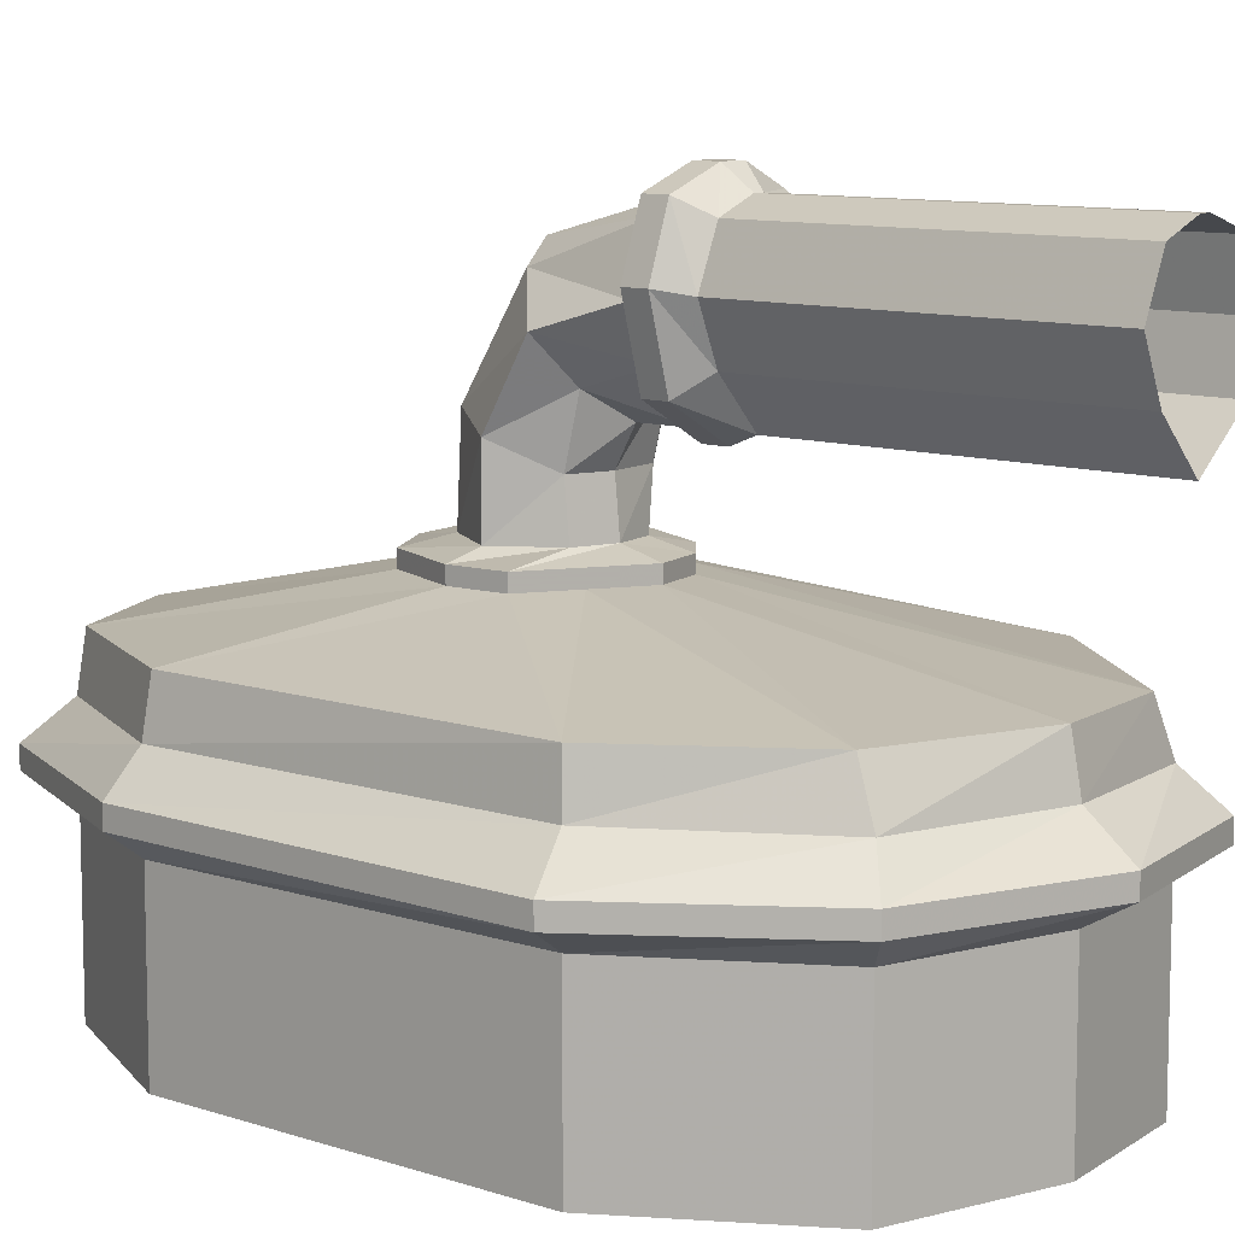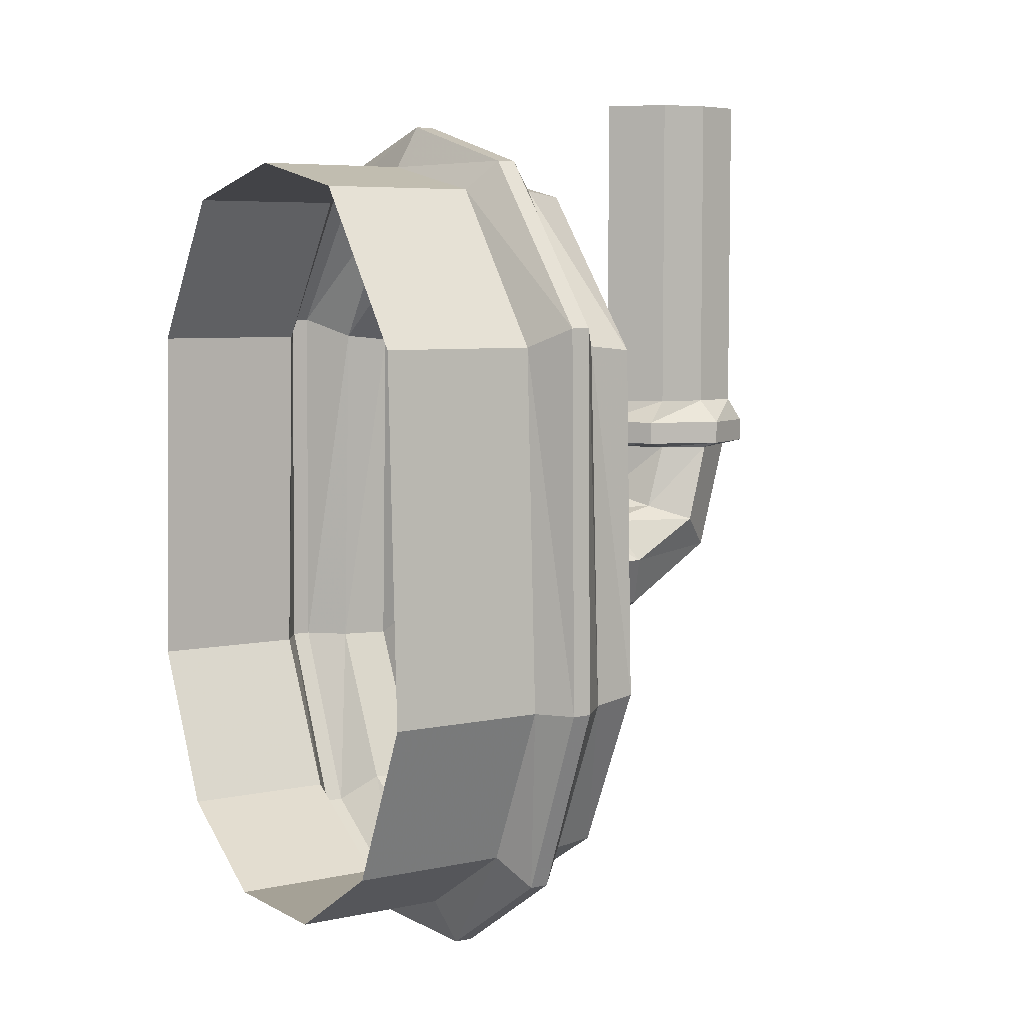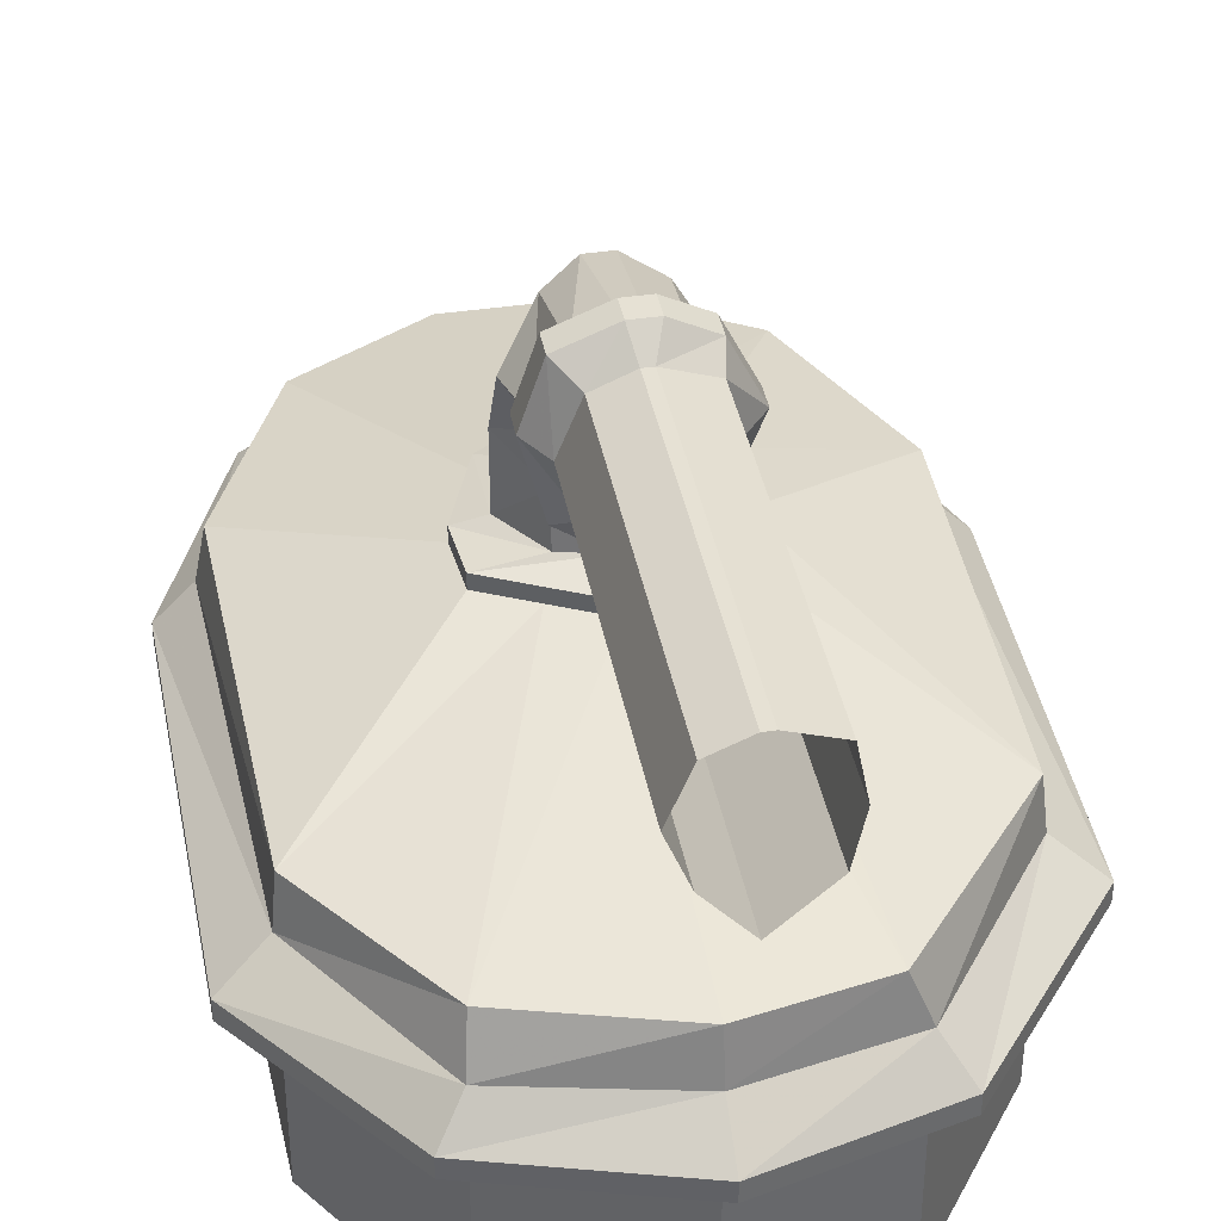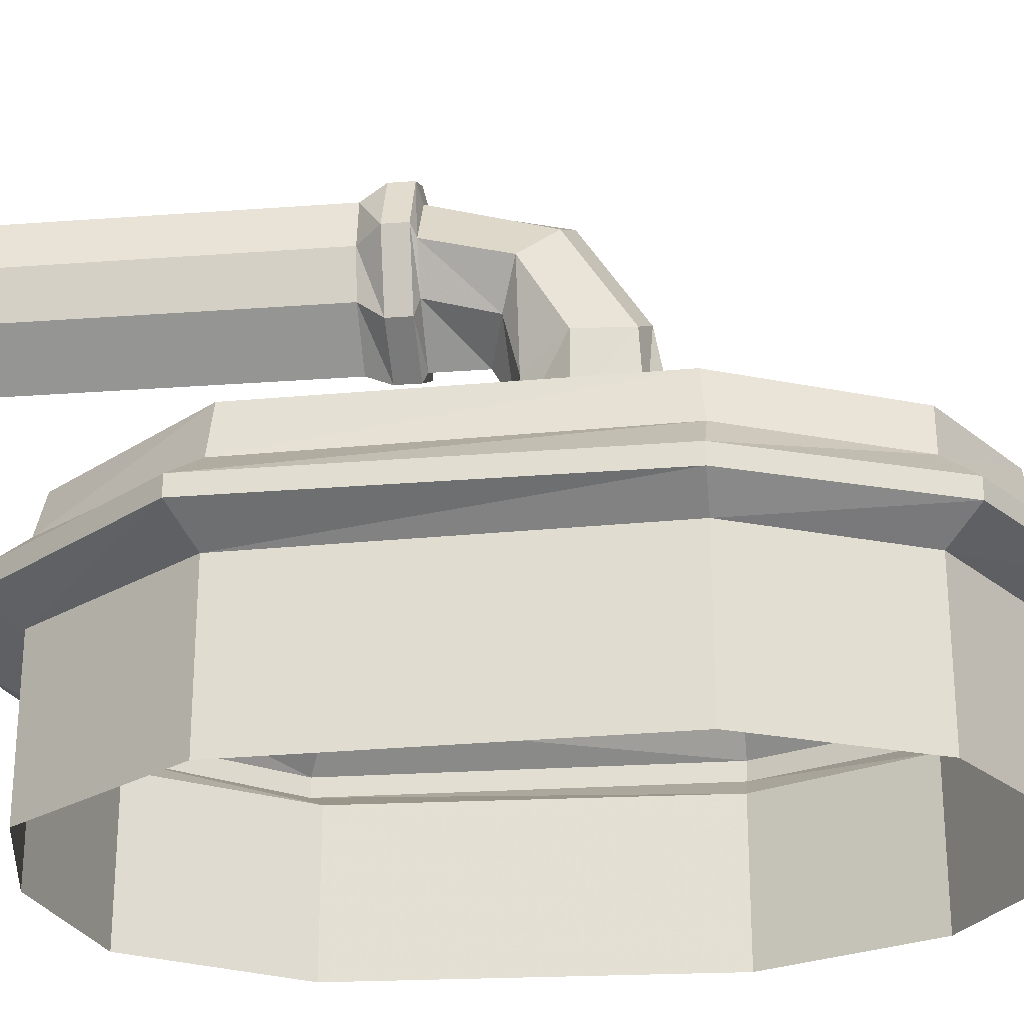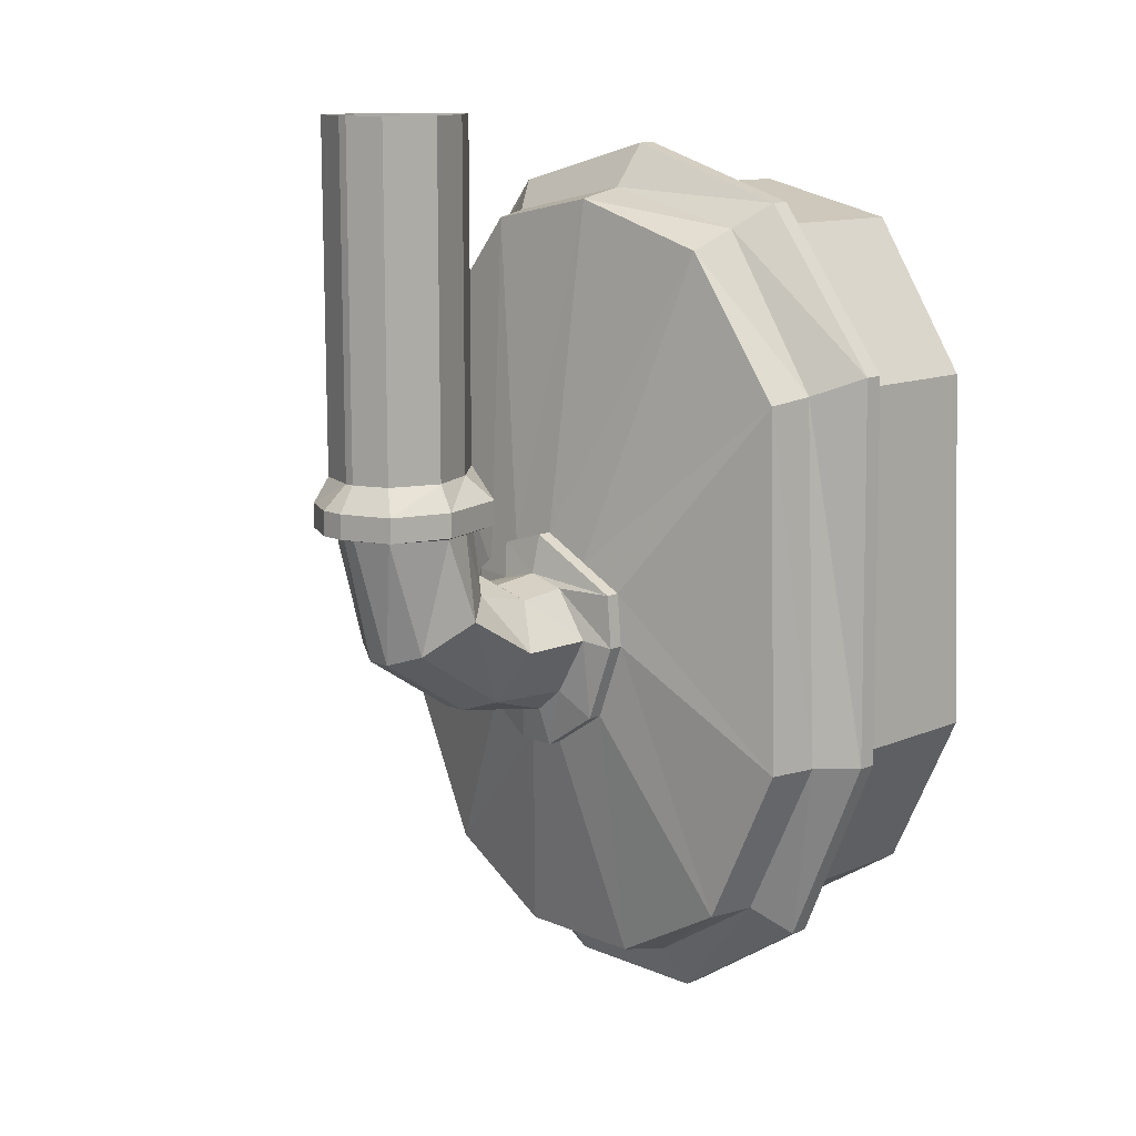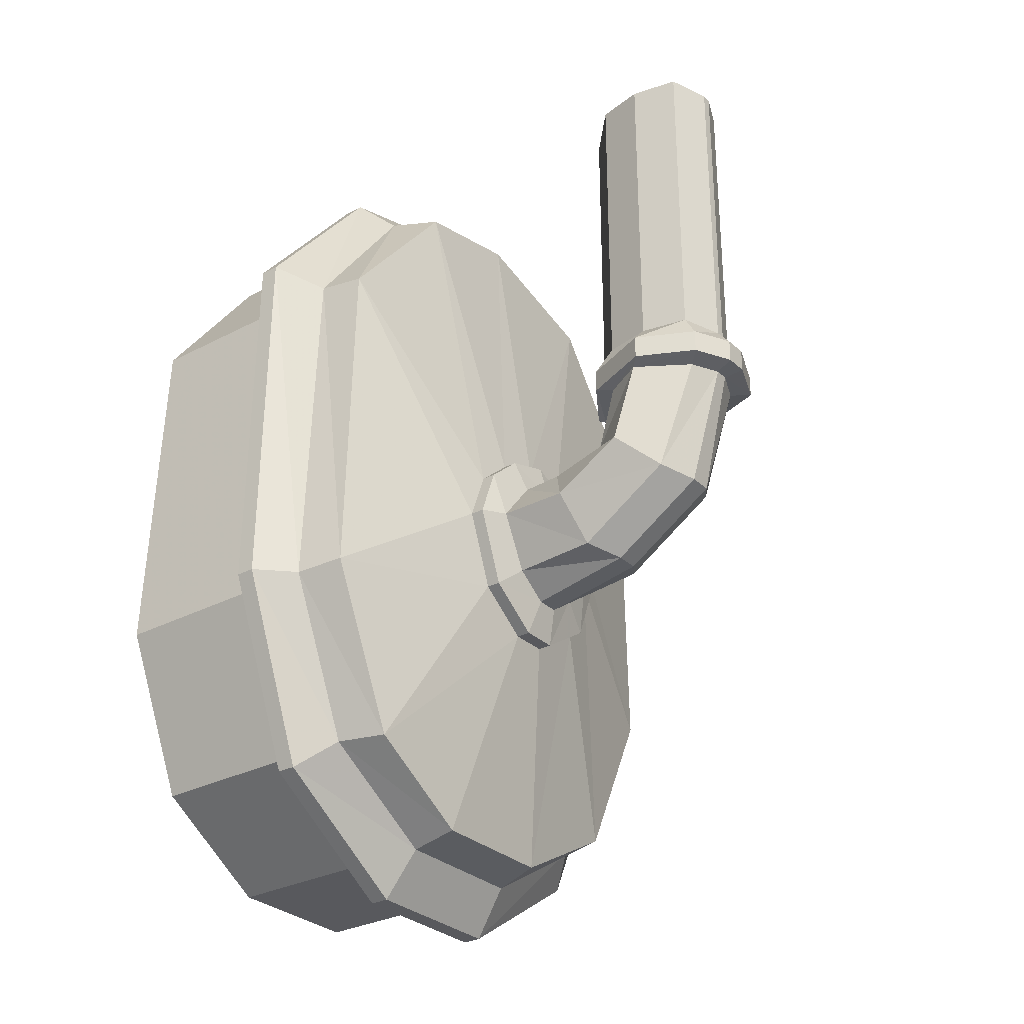
<metadata>
{"format":"obj","ext":"obj","renderer":"f3d","projection":"perspective","resolution":1024,"background":"white","views":[{"elev":9.5,"azim":133.2,"up":"+Z"},{"elev":6.1,"azim":-122.9,"up":"+Y"},{"elev":39.2,"azim":169.5,"up":"+Z"},{"elev":-26.3,"azim":-83.3,"up":"+Z"},{"elev":12.2,"azim":45.2,"up":"+Y"},{"elev":-30.1,"azim":-52.7,"up":"+Y"}]}
</metadata>
<code>
v 0 -0.1172 -0.2422
v 0.25 -0.1719 -0.2422
v 0.25 -0.1719 -0.5
v 0 -0.1172 -0.5
v -0.2266 -0.1641 -0.2422
v -0.2656 -0.1172 -0.2031
v 0 -0.04688 -0.2031
v 0.2891 -0.1328 -0.2031
v 0.4141 -0.4219 -0.2422
v 0.4141 -0.4219 -0.5
v 0.4375 -1.016 -0.2422
v 0.4375 -1.016 -0.5
v 0.3125 -1.281 -0.2422
v 0.3125 -1.281 -0.5
v -0.3203 -1.281 -0.2422
v -0.4375 -1.016 -0.2422
v -0.4375 -1.016 -0.5
v -0.3203 -1.281 -0.5
v -0.1172 -1.406 -0.2422
v -0.125 -1.484 -0.2031
v -0.3672 -1.328 -0.2031
v -0.4922 -1.016 -0.2031
v -0.4141 -0.4219 -0.2422
v -0.4141 -0.4219 -0.5
v -0.2266 -0.1641 -0.5
v 0.4844 -0.3906 -0.2031
v 0.4922 -1.016 -0.2031
v 0.3594 -1.328 -0.2031
v 0.1172 -1.406 -0.2422
v 0.1172 -1.406 -0.5
v 0.125 -1.484 -0.2031
v -0.1172 -1.406 -0.5
v 0.125 -1.484 -0.1719
v -0.125 -1.484 -0.1719
v -0.3672 -1.328 -0.1719
v -0.4922 -1.016 -0.1719
v -0.4844 -0.3906 -0.2031
v -0.4844 -0.3906 -0.1719
v -0.2656 -0.1172 -0.1719
v 0 -0.04688 -0.1719
v 0.2891 -0.1328 -0.1719
v 0.4844 -0.3906 -0.1719
v 0.4922 -1.016 -0.1719
v 0.3594 -1.328 -0.1719
v 0.3125 -1.281 -0.1172
v 0.1172 -1.406 -0.1172
v -0.1172 -1.406 -0.1172
v -0.3203 -1.281 -0.1172
v -0.4375 -1.016 -0.1172
v 0 -0.1172 -0.1172
v 0.25 -0.1719 -0.1172
v -0.2266 -0.1641 -0.1172
v -0.1953 -0.1719 -0.03906
v 0 -0.1328 -0.03906
v 0.2422 -0.2031 -0.03906
v 0.4141 -0.4219 -0.1172
v 0.4375 -1.016 -0.1172
v -0.4141 -0.4219 -0.1172
v 0.4062 -0.4297 -0.03906
v 0.4219 -1.016 -0.03906
v 0.2969 -1.281 -0.03906
v 0.1016 -1.391 -0.03906
v -0.1172 -1.391 -0.03906
v -0.2969 -1.281 -0.03906
v -0.4219 -1.008 -0.03906
v -0.4062 -0.4297 -0.03906
v -0.1406 -0.75 0.03906
v -0.07812 -0.6953 0.03906
v 0 -0.6719 0.03906
v 0.07812 -0.7109 0.03906
v 0.1562 -0.75 0.03906
v 0.1641 -0.8359 0.03906
v 0.1172 -0.9609 0.03906
v 0.02344 -1.023 0.03906
v -0.03906 -1.023 0.03906
v -0.125 -0.9609 0.03906
v -0.1719 -0.8359 0.03906
v -0.1719 -0.8359 0.0625
v -0.1406 -0.75 0.0625
v -0.07812 -0.6953 0.0625
v 0 -0.6719 0.0625
v 0.07812 -0.7109 0.0625
v 0.1562 -0.75 0.0625
v 0.1641 -0.8359 0.0625
v 0.1172 -0.9609 0.0625
v 0.02344 -1.023 0.0625
v -0.03906 -1.023 0.0625
v -0.125 -0.9609 0.0625
v -0.07812 -0.9219 0.07812
v -0.125 -0.8281 0.07812
v -0.0625 -0.75 0.07812
v 0 -0.7344 0.07812
v 0.0625 -0.75 0.07812
v 0.1172 -0.8281 0.07812
v 0.0625 -0.9219 0.07812
v 0.01562 -0.9609 0.07812
v -0.02344 -0.9609 0.07812
v -0.02344 -0.9297 0.25
v -0.07812 -0.9141 0.2188
v -0.125 -0.8281 0.1953
v -0.07812 -0.7578 0.1562
v 0 -0.7422 0.1562
v 0.0625 -0.7578 0.1562
v 0.1172 -0.8281 0.1953
v 0.0625 -0.9141 0.2188
v 0.01562 -0.9297 0.25
v 0.01562 -0.8281 0.4062
v -0.02344 -0.8281 0.4062
v -0.07812 -0.8125 0.375
v -0.125 -0.7578 0.3125
v -0.07812 -0.7344 0.25
v 0 -0.7109 0.2109
v 0.0625 -0.7344 0.25
v 0.1172 -0.7578 0.3125
v 0.0625 -0.8125 0.375
v 0.0625 -0.625 0.4375
v 0.007812 -0.625 0.4609
v -0.01562 -0.625 0.4609
v -0.0625 -0.625 0.4375
v -0.1172 -0.625 0.3516
v -0.07812 -0.625 0.2812
v 0 -0.625 0.2109
v 0.0625 -0.625 0.2812
v 0.1016 -0.625 0.3516
v 0.125 -0.6172 0.3672
v 0.09375 -0.6172 0.4609
v 0.01562 -0.6172 0.4922
v -0.02344 -0.6172 0.4922
v -0.08594 -0.6172 0.4609
v -0.1328 -0.6172 0.3672
v -0.08594 -0.6172 0.25
v 0 -0.6172 0.1953
v 0.09375 -0.6172 0.25
v 0.09375 -0.5781 0.25
v 0.125 -0.5781 0.3672
v 0.09375 -0.5781 0.4609
v 0.01562 -0.5781 0.4922
v -0.02344 -0.5781 0.4922
v -0.08594 -0.5781 0.4609
v -0.1328 -0.5781 0.3672
v -0.08594 -0.5781 0.25
v 0 -0.5781 0.1953
v 0 -0.5391 0.2109
v 0.0625 -0.5391 0.2812
v 0.09375 -0.5391 0.3594
v 0.0625 -0.5391 0.4375
v 0.007812 -0.5391 0.4609
v -0.007812 -0.5391 0.4609
v -0.07812 -0.5391 0.4375
v -0.09375 -0.5391 0.3594
v -0.07812 -0.5391 0.2812
v -0.07812 0.007812 0.2812
v 0 0.007812 0.2109
v 0.0625 0.007812 0.2812
v 0.09375 0.007812 0.3594
v 0.0625 0.007812 0.4375
v 0.007812 0.007812 0.4609
v -0.007812 0.007812 0.4609
v -0.07812 0.007812 0.4375
v -0.09375 0.007812 0.3594
f 1 2 3
f 1 3 4
f 1 4 5
f 1 5 6
f 1 6 7
f 1 7 2
f 2 7 8
f 2 8 9
f 2 9 10
f 2 10 3
f 9 11 12
f 9 12 10
f 11 13 14
f 11 14 12
f 15 16 17
f 15 17 18
f 15 18 19
f 15 19 20
f 15 20 21
f 15 21 16
f 16 21 22
f 16 22 23
f 16 23 24
f 16 24 17
f 23 5 25
f 23 25 24
f 5 4 25
f 8 26 9
f 9 26 11
f 11 26 27
f 11 27 13
f 13 27 28
f 13 28 29
f 13 29 30
f 13 30 14
f 28 31 29
f 29 31 19
f 29 19 32
f 29 32 30
f 31 20 19
f 20 31 33
f 20 33 34
f 20 34 21
f 21 34 35
f 21 35 22
f 22 35 36
f 22 36 37
f 22 37 23
f 23 37 5
f 5 37 6
f 6 37 38
f 6 38 39
f 6 39 7
f 7 39 40
f 7 40 8
f 8 40 41
f 8 41 26
f 26 41 42
f 26 42 27
f 27 42 43
f 27 43 28
f 28 43 44
f 28 44 31
f 31 44 33
f 33 44 45
f 33 45 46
f 33 46 34
f 34 46 47
f 34 47 35
f 35 47 48
f 35 48 36
f 36 48 49
f 36 49 38
f 36 38 37
f 50 51 41
f 50 41 40
f 50 40 52
f 50 52 53
f 50 53 54
f 50 54 51
f 51 54 55
f 51 55 56
f 51 56 42
f 51 42 41
f 56 57 43
f 56 43 42
f 57 45 44
f 57 44 43
f 49 58 38
f 38 58 39
f 39 58 52
f 39 52 40
f 19 18 32
f 55 59 56
f 56 59 57
f 57 59 60
f 57 60 45
f 45 60 61
f 45 61 46
f 46 61 62
f 46 62 47
f 47 62 63
f 47 63 48
f 48 63 64
f 48 64 49
f 49 64 65
f 49 65 58
f 58 65 66
f 58 66 52
f 52 66 53
f 53 66 67
f 53 67 68
f 53 68 54
f 54 68 69
f 54 69 55
f 55 69 70
f 55 70 59
f 59 70 71
f 59 71 60
f 60 71 72
f 60 72 61
f 61 72 73
f 61 73 62
f 62 73 74
f 62 74 63
f 63 74 75
f 63 75 64
f 64 75 76
f 64 76 65
f 65 76 77
f 65 77 66
f 66 77 67
f 67 77 78
f 67 78 79
f 67 79 68
f 68 79 80
f 68 80 69
f 69 80 81
f 69 81 70
f 70 81 82
f 70 82 71
f 71 82 83
f 71 83 72
f 72 83 84
f 72 84 73
f 73 84 85
f 73 85 74
f 74 85 86
f 74 86 75
f 75 86 87
f 75 87 76
f 76 87 88
f 76 88 77
f 77 88 78
f 78 88 89
f 78 89 90
f 78 90 79
f 79 90 91
f 79 91 80
f 80 91 92
f 80 92 81
f 81 92 82
f 82 92 83
f 83 92 93
f 83 93 84
f 84 93 94
f 84 94 85
f 85 94 95
f 85 95 86
f 86 95 96
f 86 96 87
f 87 96 97
f 87 97 88
f 88 97 89
f 89 97 98
f 89 98 99
f 89 99 90
f 90 99 100
f 90 100 91
f 91 100 101
f 91 101 92
f 92 101 102
f 92 102 93
f 93 102 103
f 93 103 94
f 94 103 104
f 94 104 95
f 95 104 105
f 95 105 96
f 96 105 106
f 96 106 97
f 97 106 98
f 98 106 107
f 98 107 108
f 98 108 99
f 99 108 109
f 99 109 100
f 100 109 110
f 100 110 101
f 101 110 111
f 101 111 102
f 102 111 112
f 102 112 103
f 103 112 113
f 103 113 104
f 104 113 114
f 104 114 105
f 105 114 115
f 105 115 106
f 106 115 107
f 107 115 116
f 107 116 117
f 107 117 108
f 108 117 118
f 108 118 109
f 109 118 119
f 109 119 110
f 110 119 120
f 110 120 111
f 111 120 121
f 111 121 112
f 112 121 122
f 112 122 113
f 113 122 123
f 113 123 114
f 114 123 124
f 114 124 115
f 115 124 116
f 116 124 125
f 116 125 126
f 116 126 117
f 117 126 127
f 117 127 118
f 118 127 128
f 118 128 119
f 119 128 129
f 119 129 120
f 120 129 130
f 120 130 121
f 121 130 131
f 121 131 122
f 122 131 132
f 122 132 123
f 123 132 133
f 123 133 124
f 124 133 125
f 125 133 134
f 125 134 135
f 125 135 126
f 126 135 136
f 126 136 127
f 127 136 137
f 127 137 128
f 128 137 138
f 128 138 129
f 129 138 139
f 129 139 130
f 130 139 140
f 130 140 131
f 131 140 141
f 131 141 132
f 132 141 142
f 132 142 133
f 133 142 134
f 134 142 143
f 134 143 144
f 134 144 135
f 135 144 145
f 135 145 136
f 136 145 146
f 136 146 137
f 137 146 147
f 137 147 138
f 138 147 148
f 138 148 139
f 139 148 149
f 139 149 140
f 140 149 150
f 140 150 141
f 141 150 151
f 141 151 142
f 142 151 143
f 143 151 152
f 143 152 153
f 143 153 144
f 144 153 154
f 144 154 145
f 145 154 155
f 145 155 146
f 146 155 156
f 146 156 147
f 147 156 157
f 147 157 148
f 148 157 158
f 148 158 149
f 149 158 159
f 149 159 150
f 150 159 160
f 150 160 151
f 151 160 152

</code>
